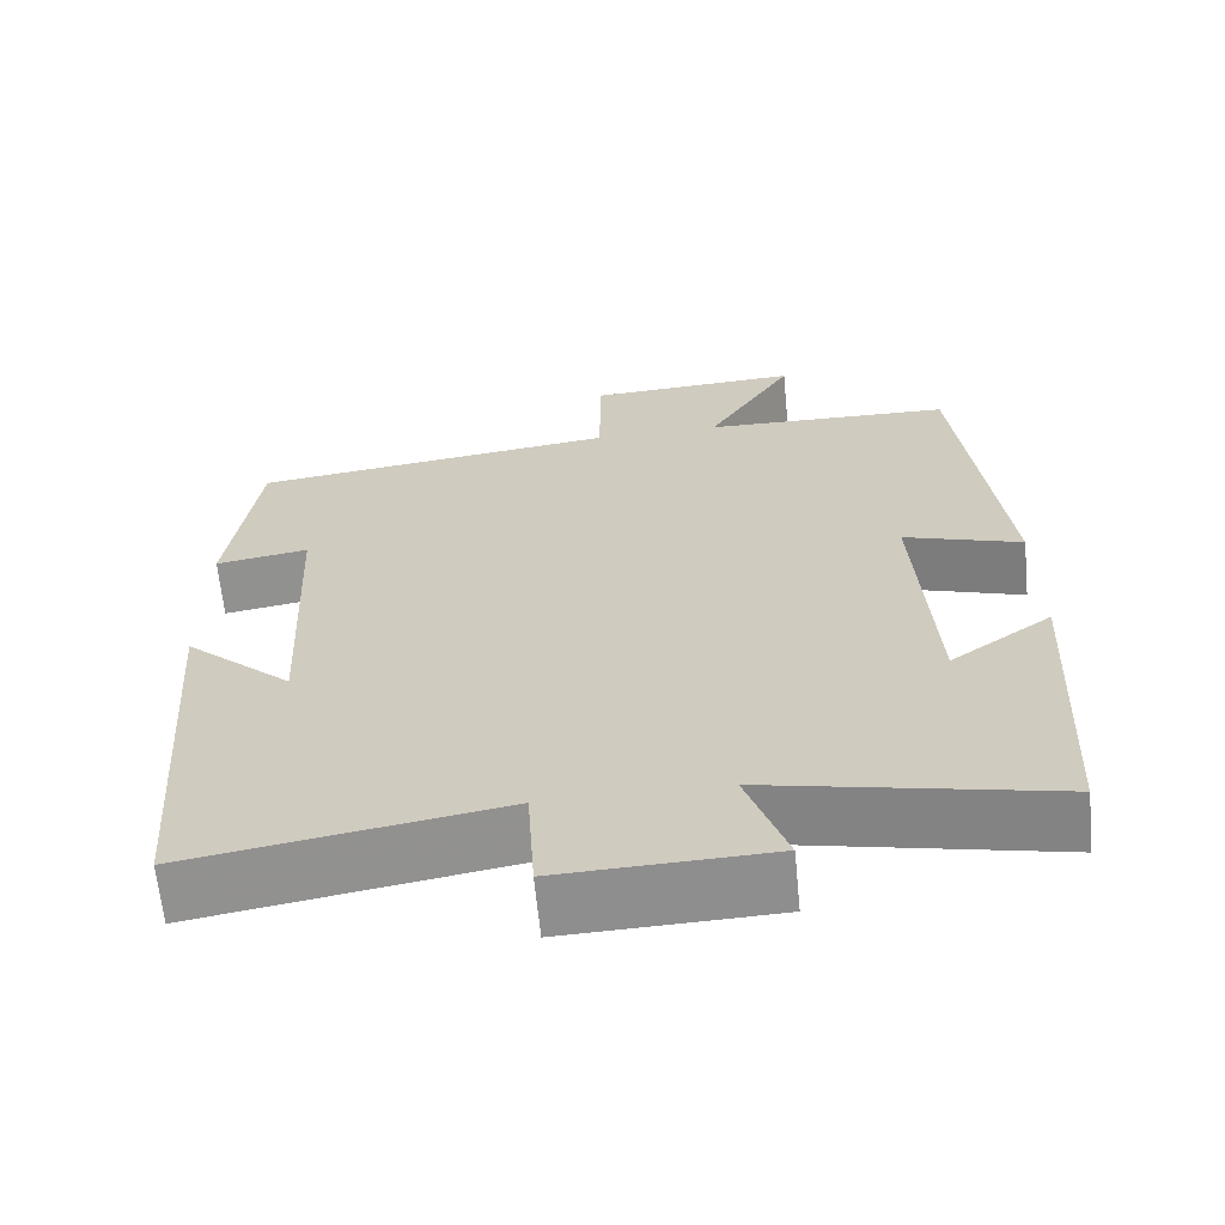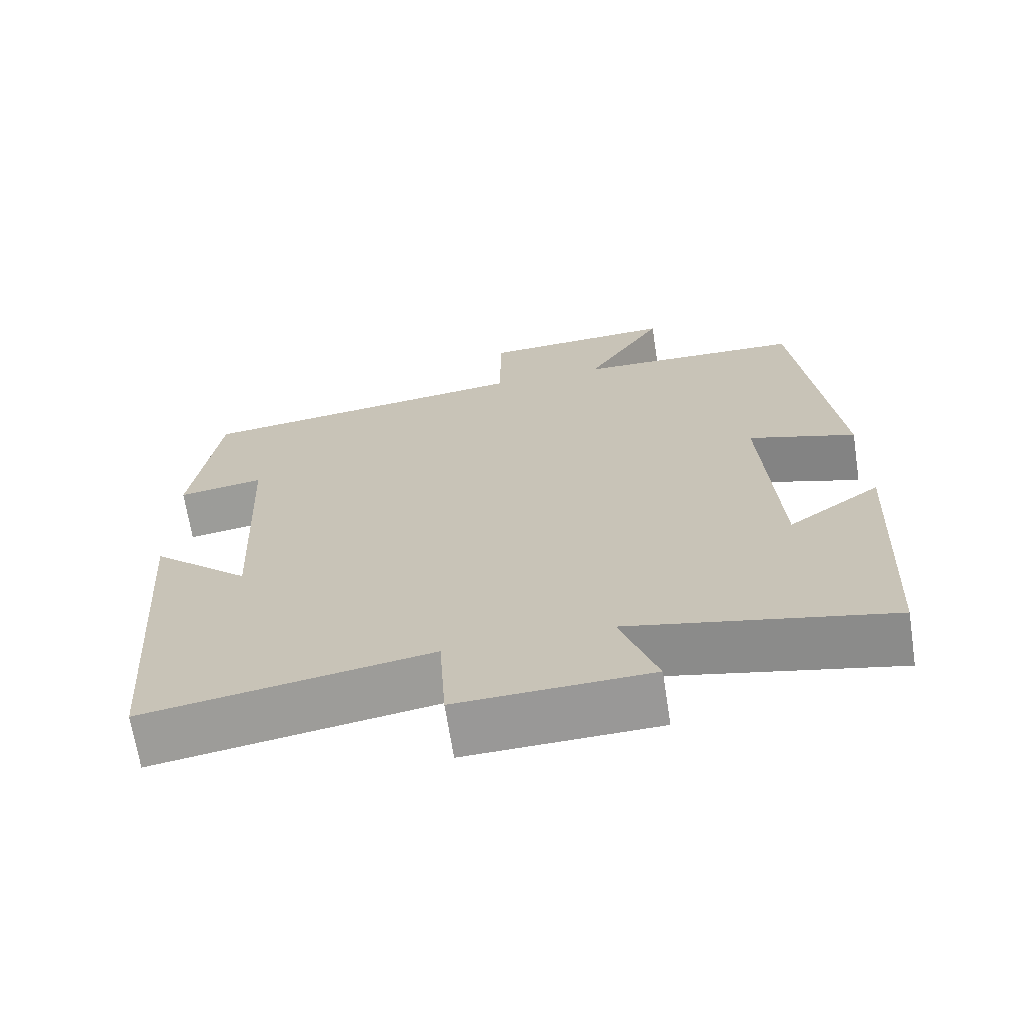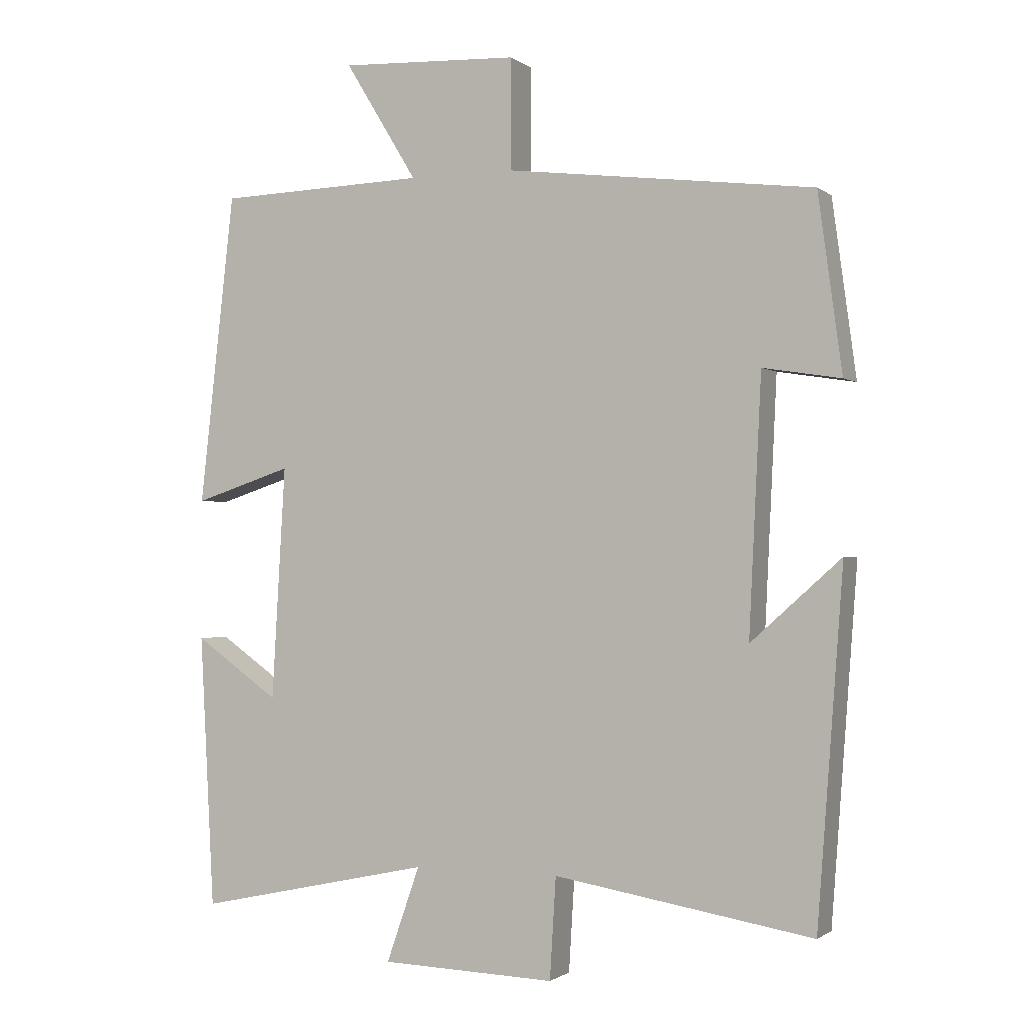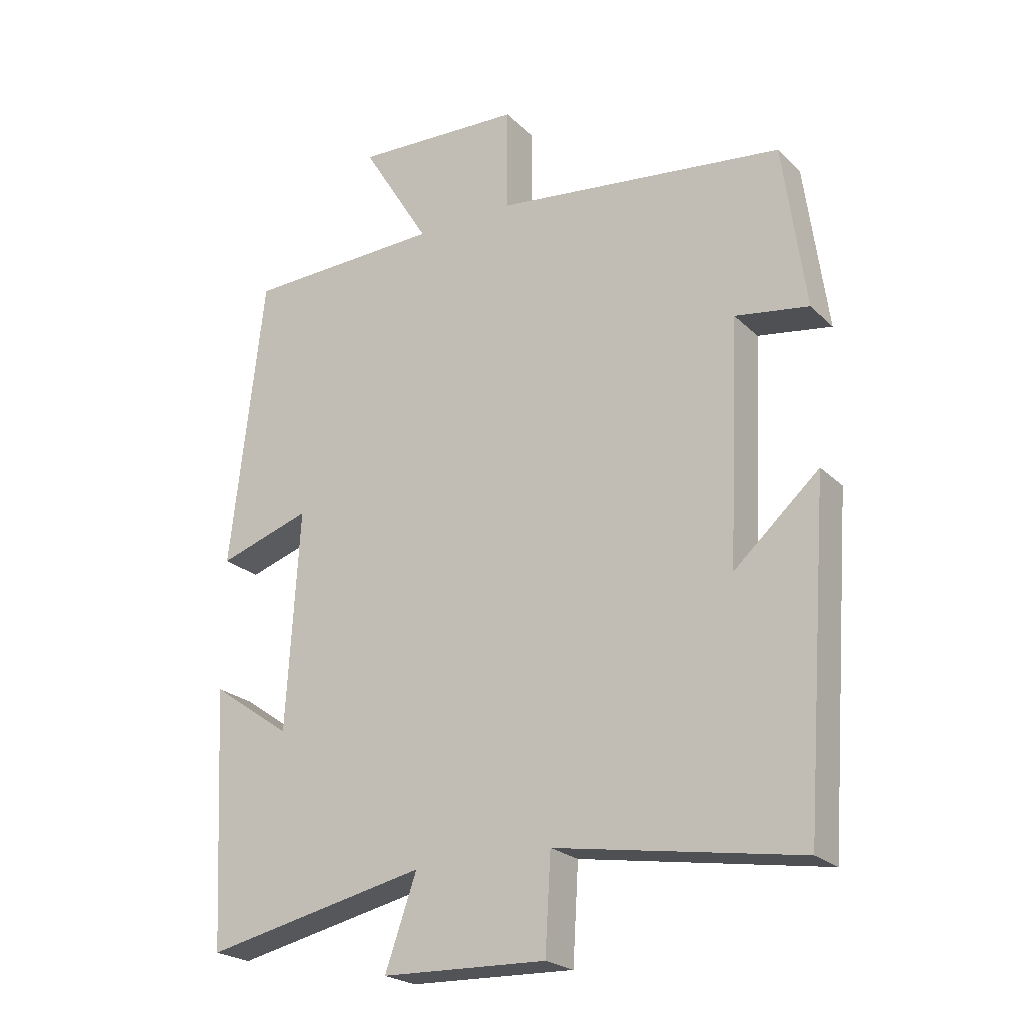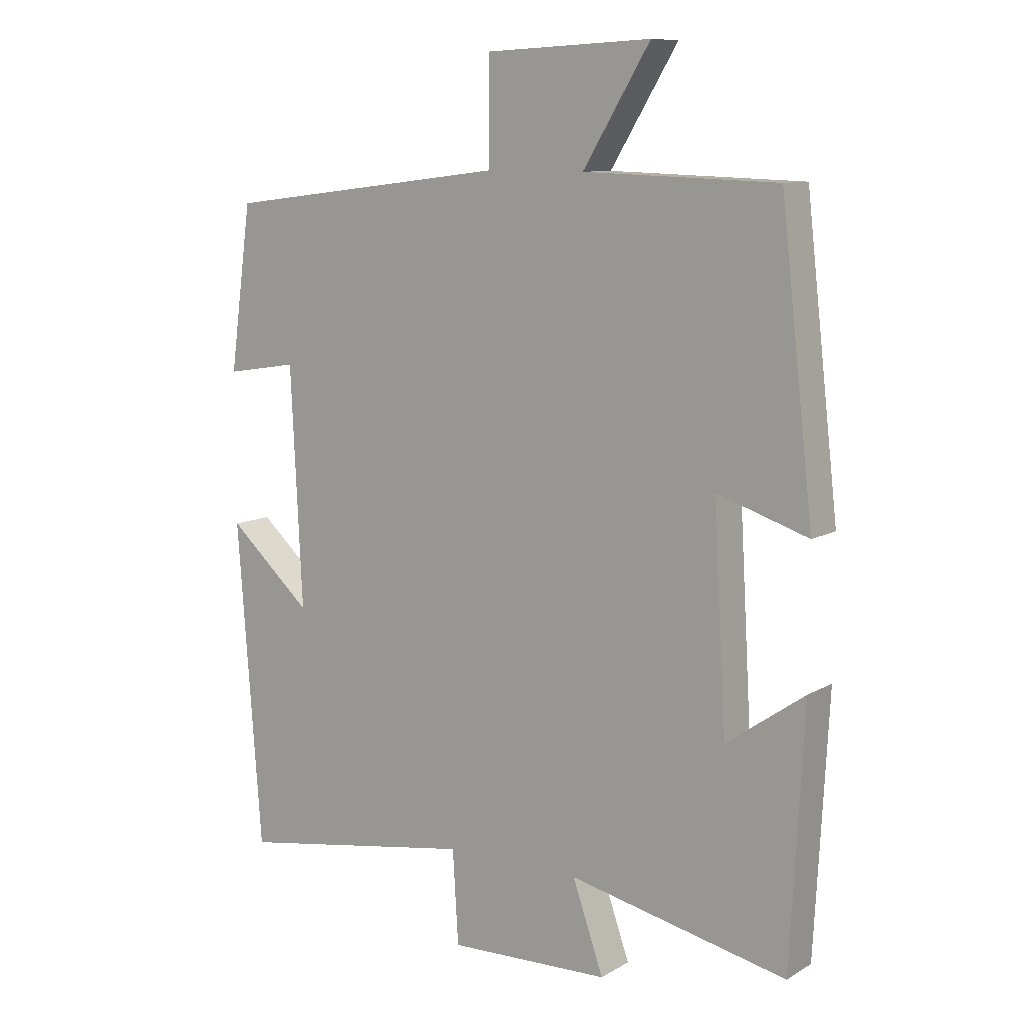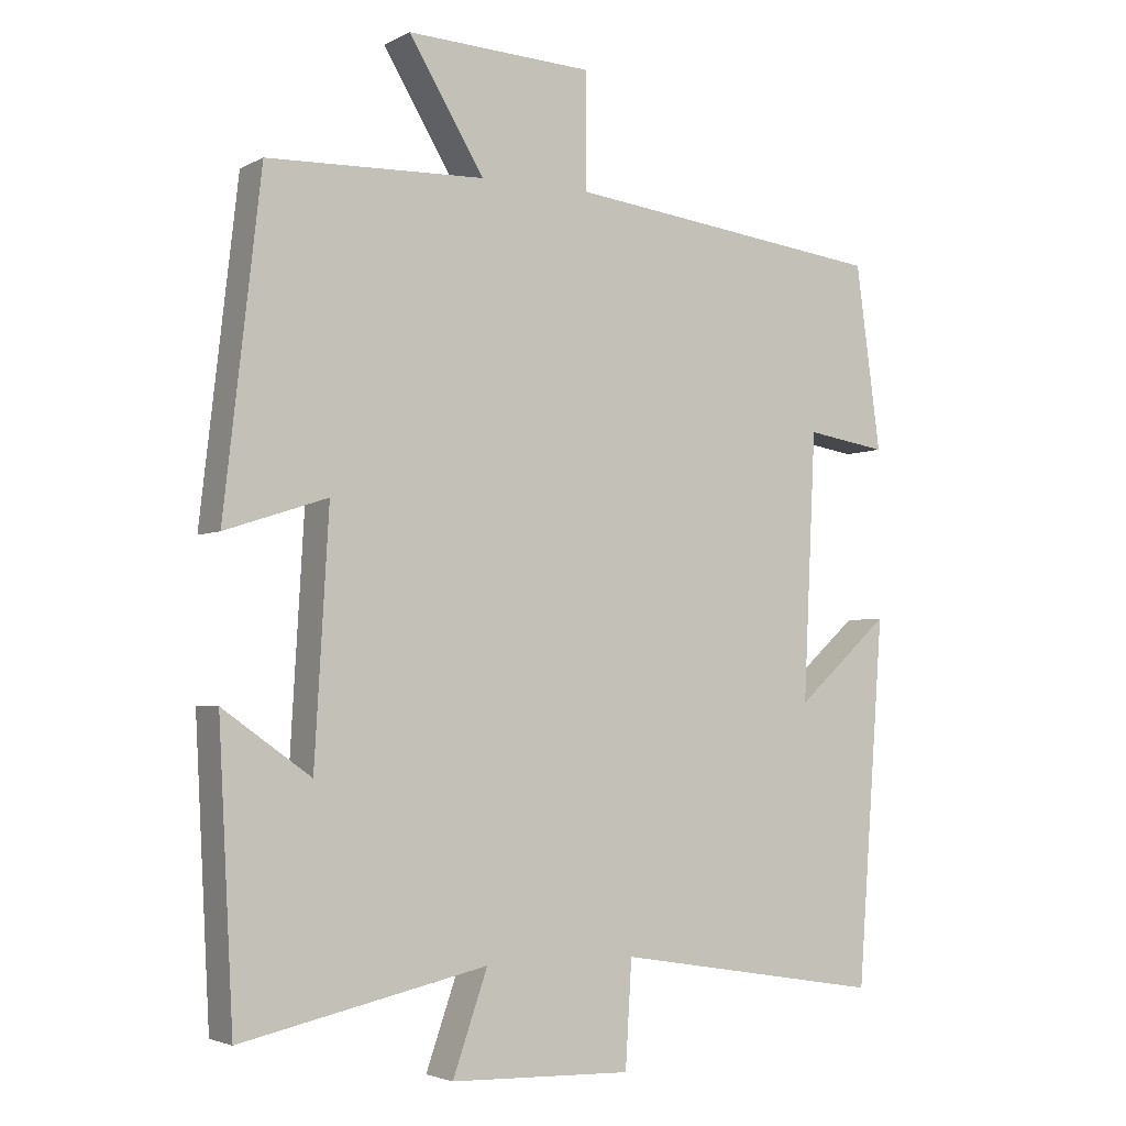
<metadata>
{"format":"obj","ext":"obj","renderer":"f3d","projection":"perspective","resolution":1024,"background":"white","views":[{"elev":-64.7,"azim":5.6,"up":"+Z"},{"elev":-68.2,"azim":8.8,"up":"+Z"},{"elev":-1.1,"azim":-155.9,"up":"+Z"},{"elev":-23.0,"azim":-147.3,"up":"+Z"},{"elev":10.0,"azim":35.2,"up":"+Z"},{"elev":-3.5,"azim":148.5,"up":"+Z"}]}
</metadata>
<code>
v 0.448 0.07 0.49
v 0.5 0.07 0.033
v 0.356 0.07 0.08
v 0.376 0.07 -0.262
v 0.5 0.07 -0.175
v 0.479 0.07 -0.575
v 0.133 0.07 -0.5
v 0.182 0.07 -0.64
v -0.074 0.07 -0.648
v -0.083 0.07 -0.5
v -0.462 0.07 -0.562
v -0.5 0.07 -0.051
v -0.368 0.07 -0.169
v -0.386 0.07 0.205
v -0.5 0.07 0.187
v -0.465 0.07 0.445
v -0.014 0.07 0.5
v -0.014 0.07 0.662
v 0.248 0.07 0.674
v 0.142 0.07 0.5
v 0.448 0 0.49
v 0.5 0 0.033
v 0.356 0 0.08
v 0.376 0 -0.262
v 0.5 0 -0.175
v 0.479 0 -0.575
v 0.133 0 -0.5
v 0.182 0 -0.64
v -0.074 0 -0.648
v -0.083 0 -0.5
v -0.462 0 -0.562
v -0.5 0 -0.051
v -0.368 0 -0.169
v -0.386 0 0.205
v -0.5 0 0.187
v -0.465 0 0.445
v -0.014 0 0.5
v -0.014 0 0.662
v 0.248 0 0.674
v 0.142 0 0.5
f 17 18 19 20
f 17 20 1
f 16 17 1
f 15 16 1
f 14 15 1
f 13 14 1
f 10 11 12 13
f 10 13 1
f 7 8 9 10
f 7 10 1
f 4 5 6 7
f 3 4 7
f 3 7 1
f 1 2 3
f 40 39 38 37
f 21 40 37
f 21 37 36
f 21 36 35
f 21 35 34
f 21 34 33
f 33 32 31 30
f 21 33 30
f 30 29 28 27
f 21 30 27
f 27 26 25 24
f 27 24 23
f 21 27 23
f 23 22 21
f 1 21 22 2
f 2 22 23 3
f 3 23 24 4
f 4 24 25 5
f 5 25 26 6
f 6 26 27 7
f 7 27 28 8
f 8 28 29 9
f 9 29 30 10
f 10 30 31 11
f 11 31 32 12
f 12 32 33 13
f 13 33 34 14
f 14 34 35 15
f 15 35 36 16
f 16 36 37 17
f 17 37 38 18
f 18 38 39 19
f 19 39 40 20
f 20 40 21 1

</code>
